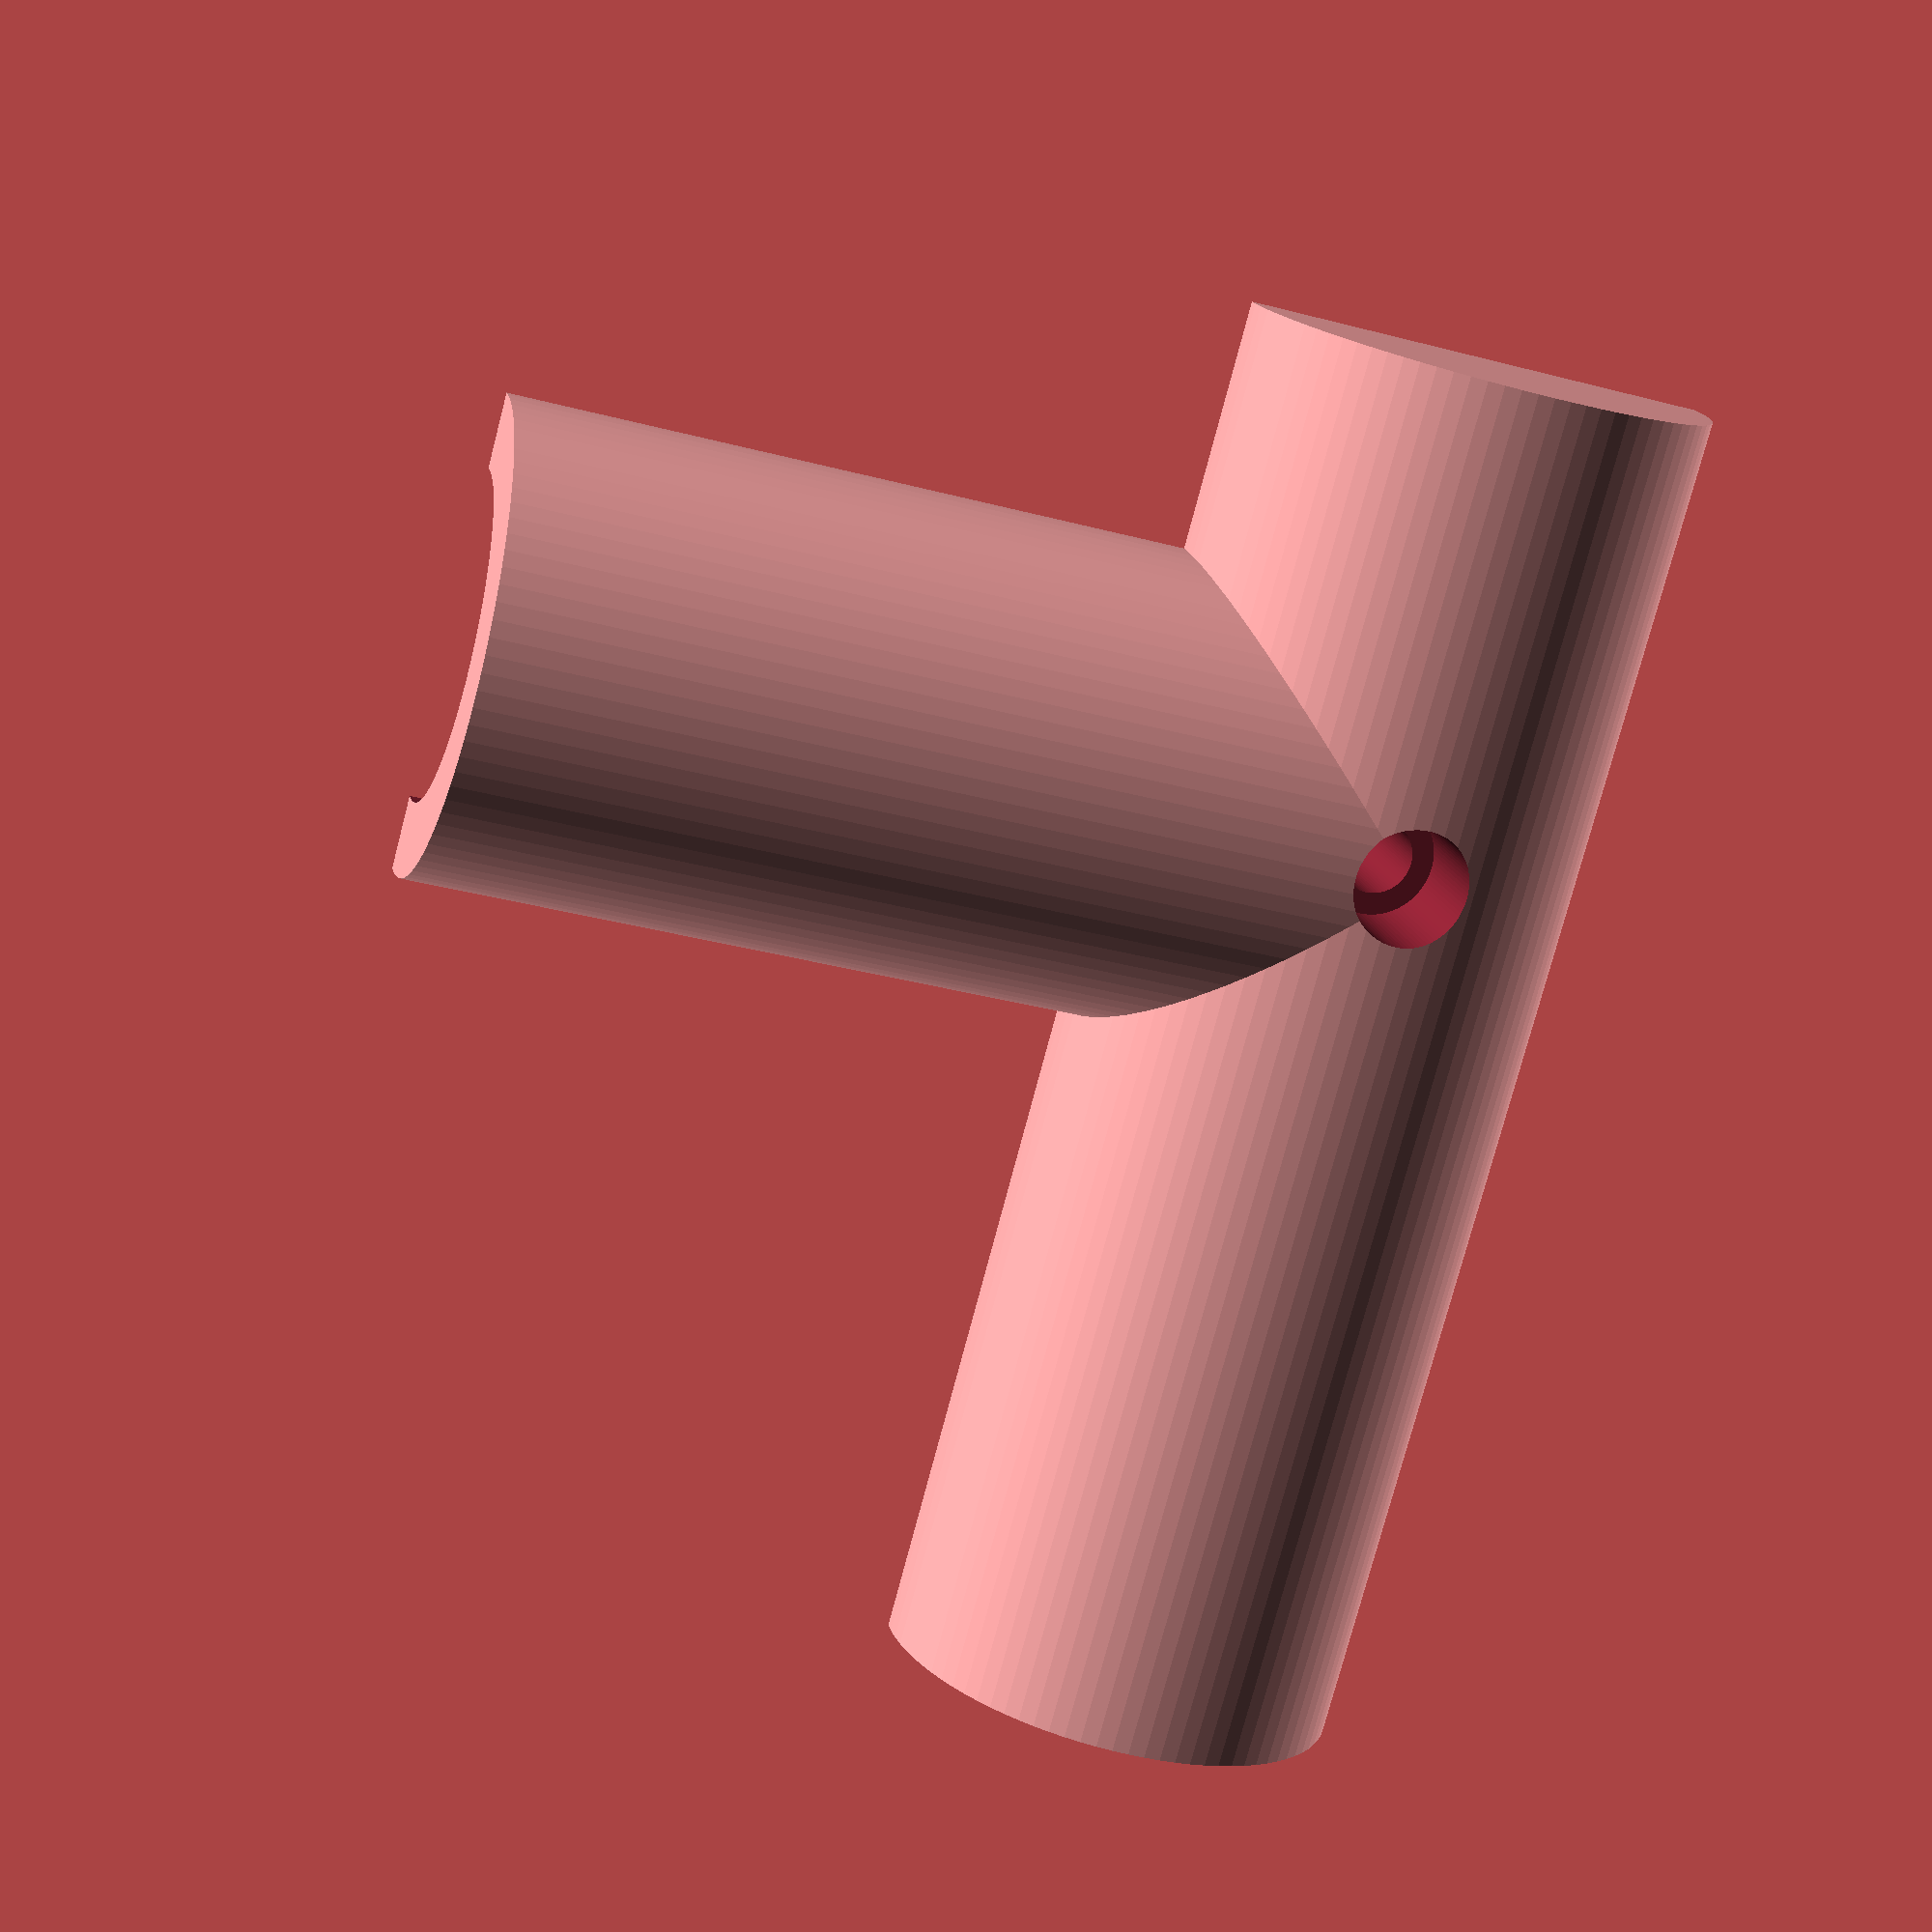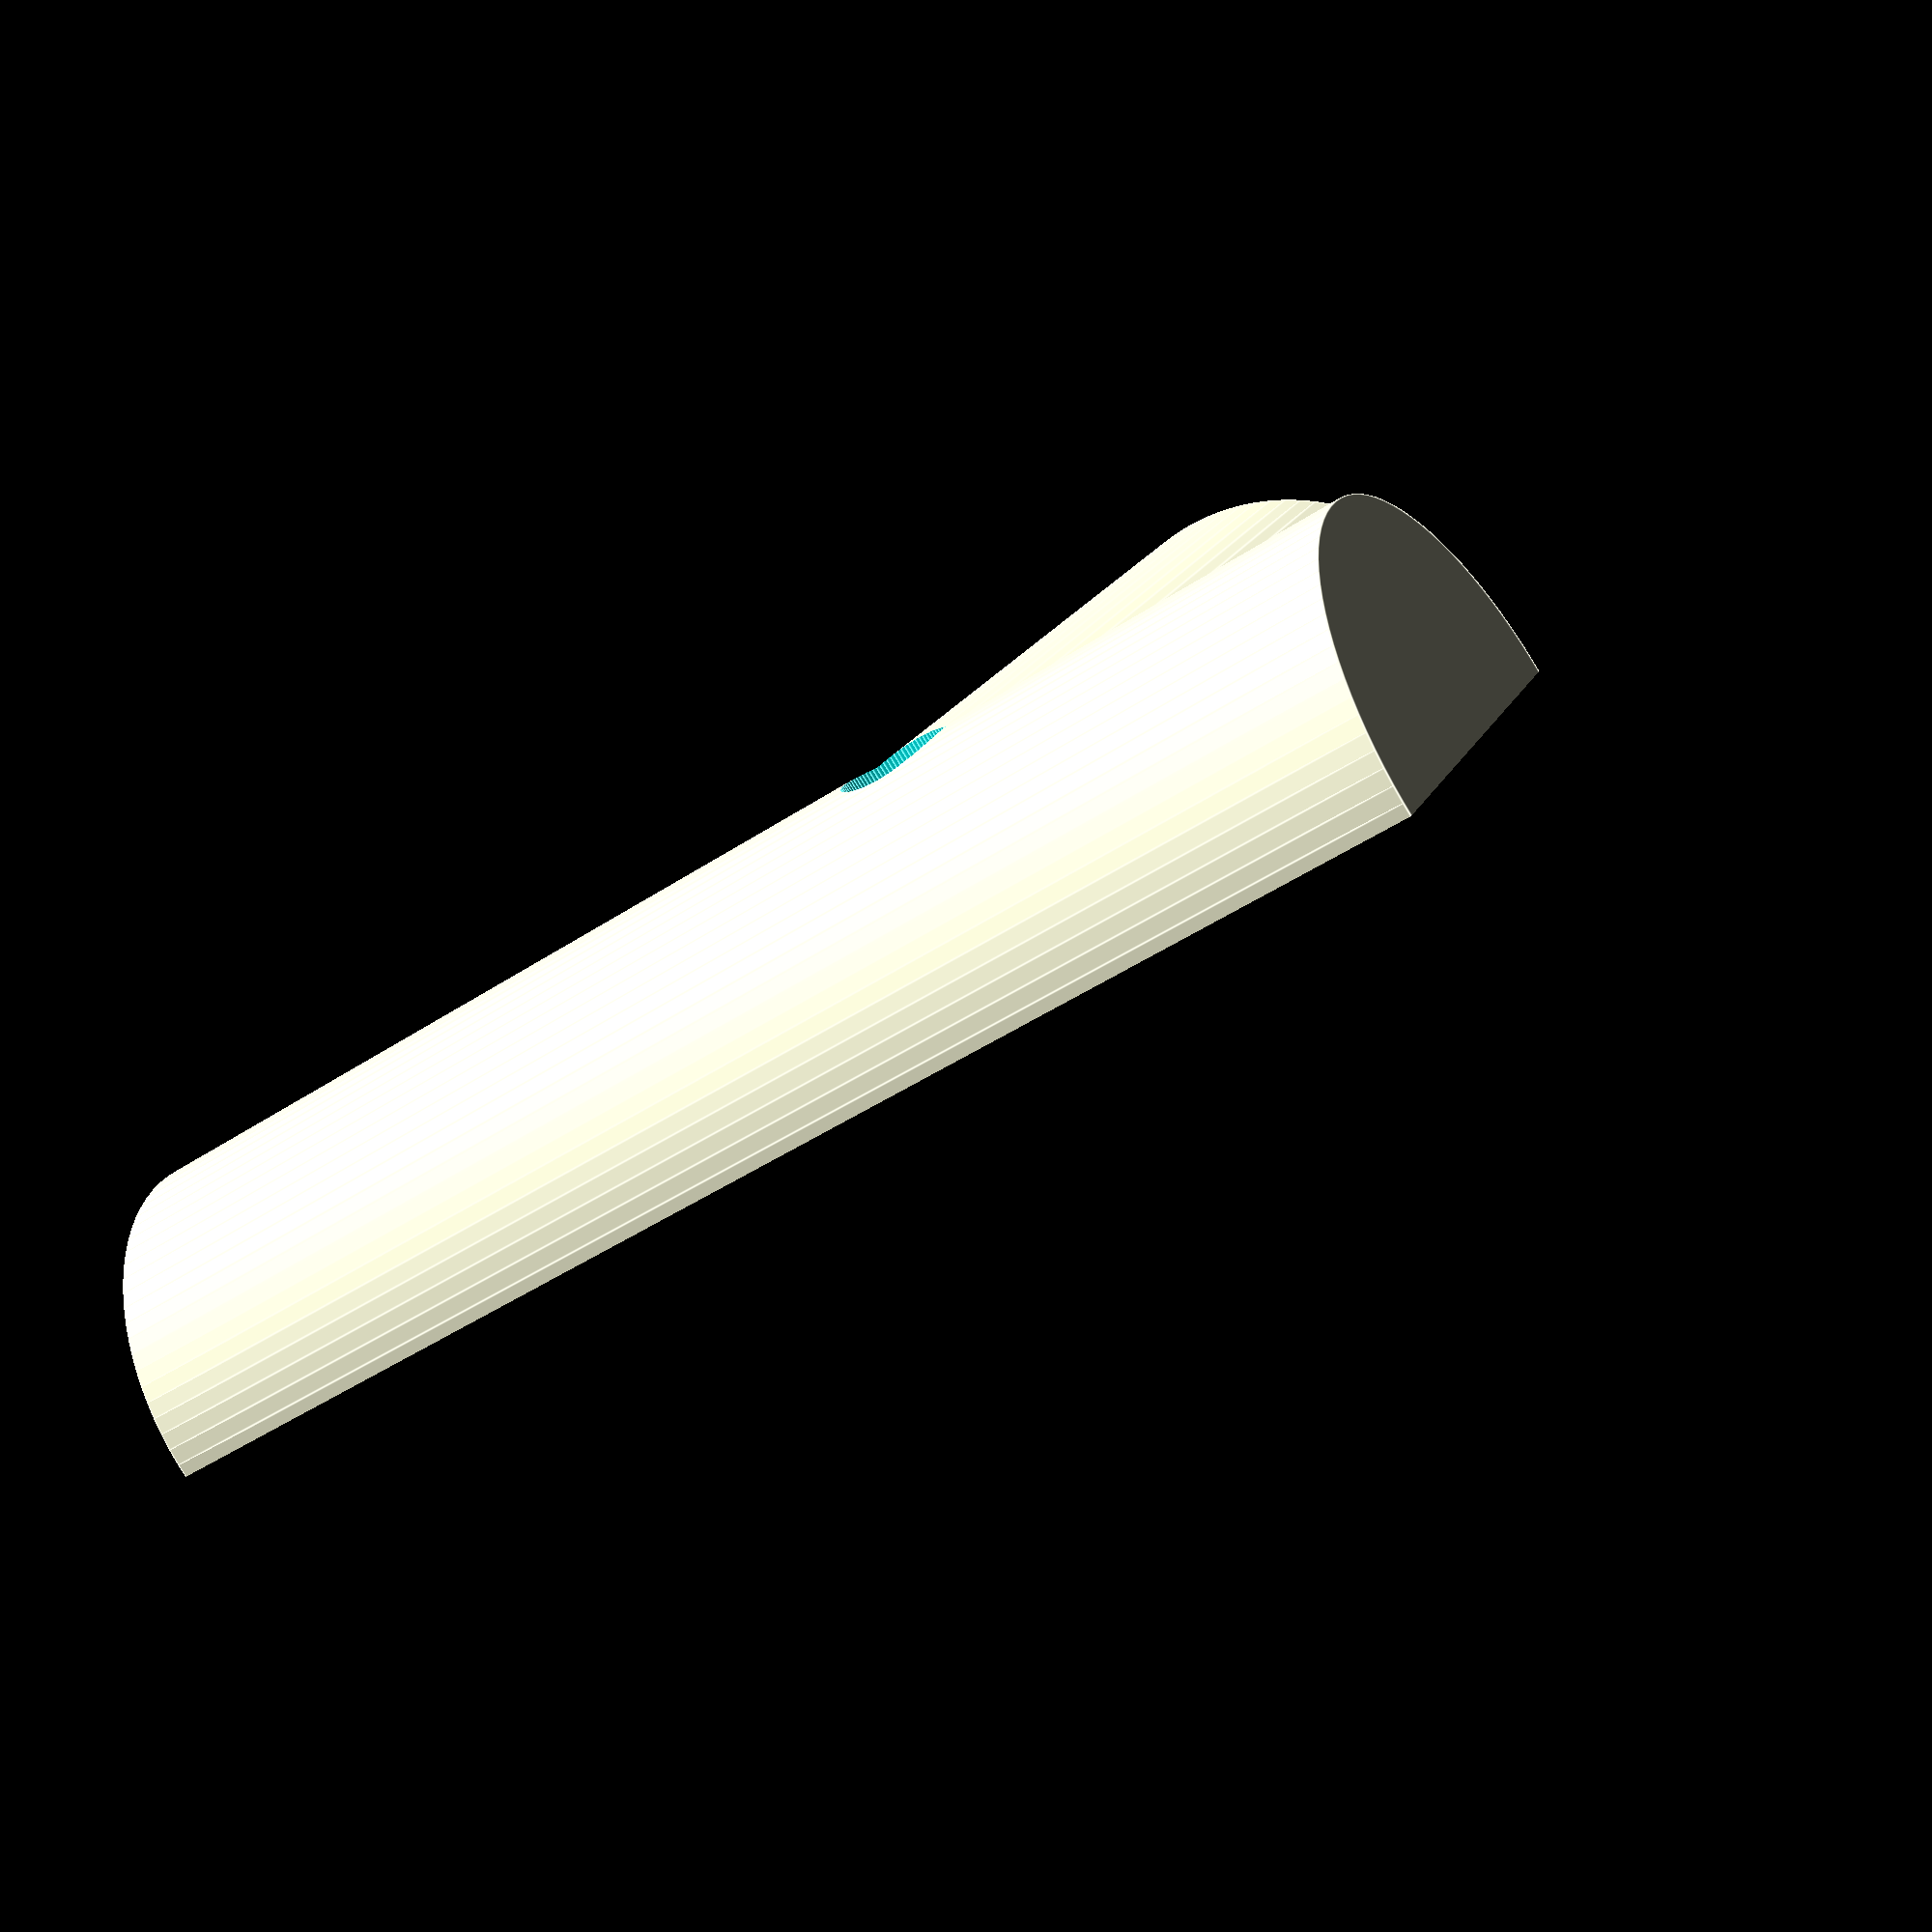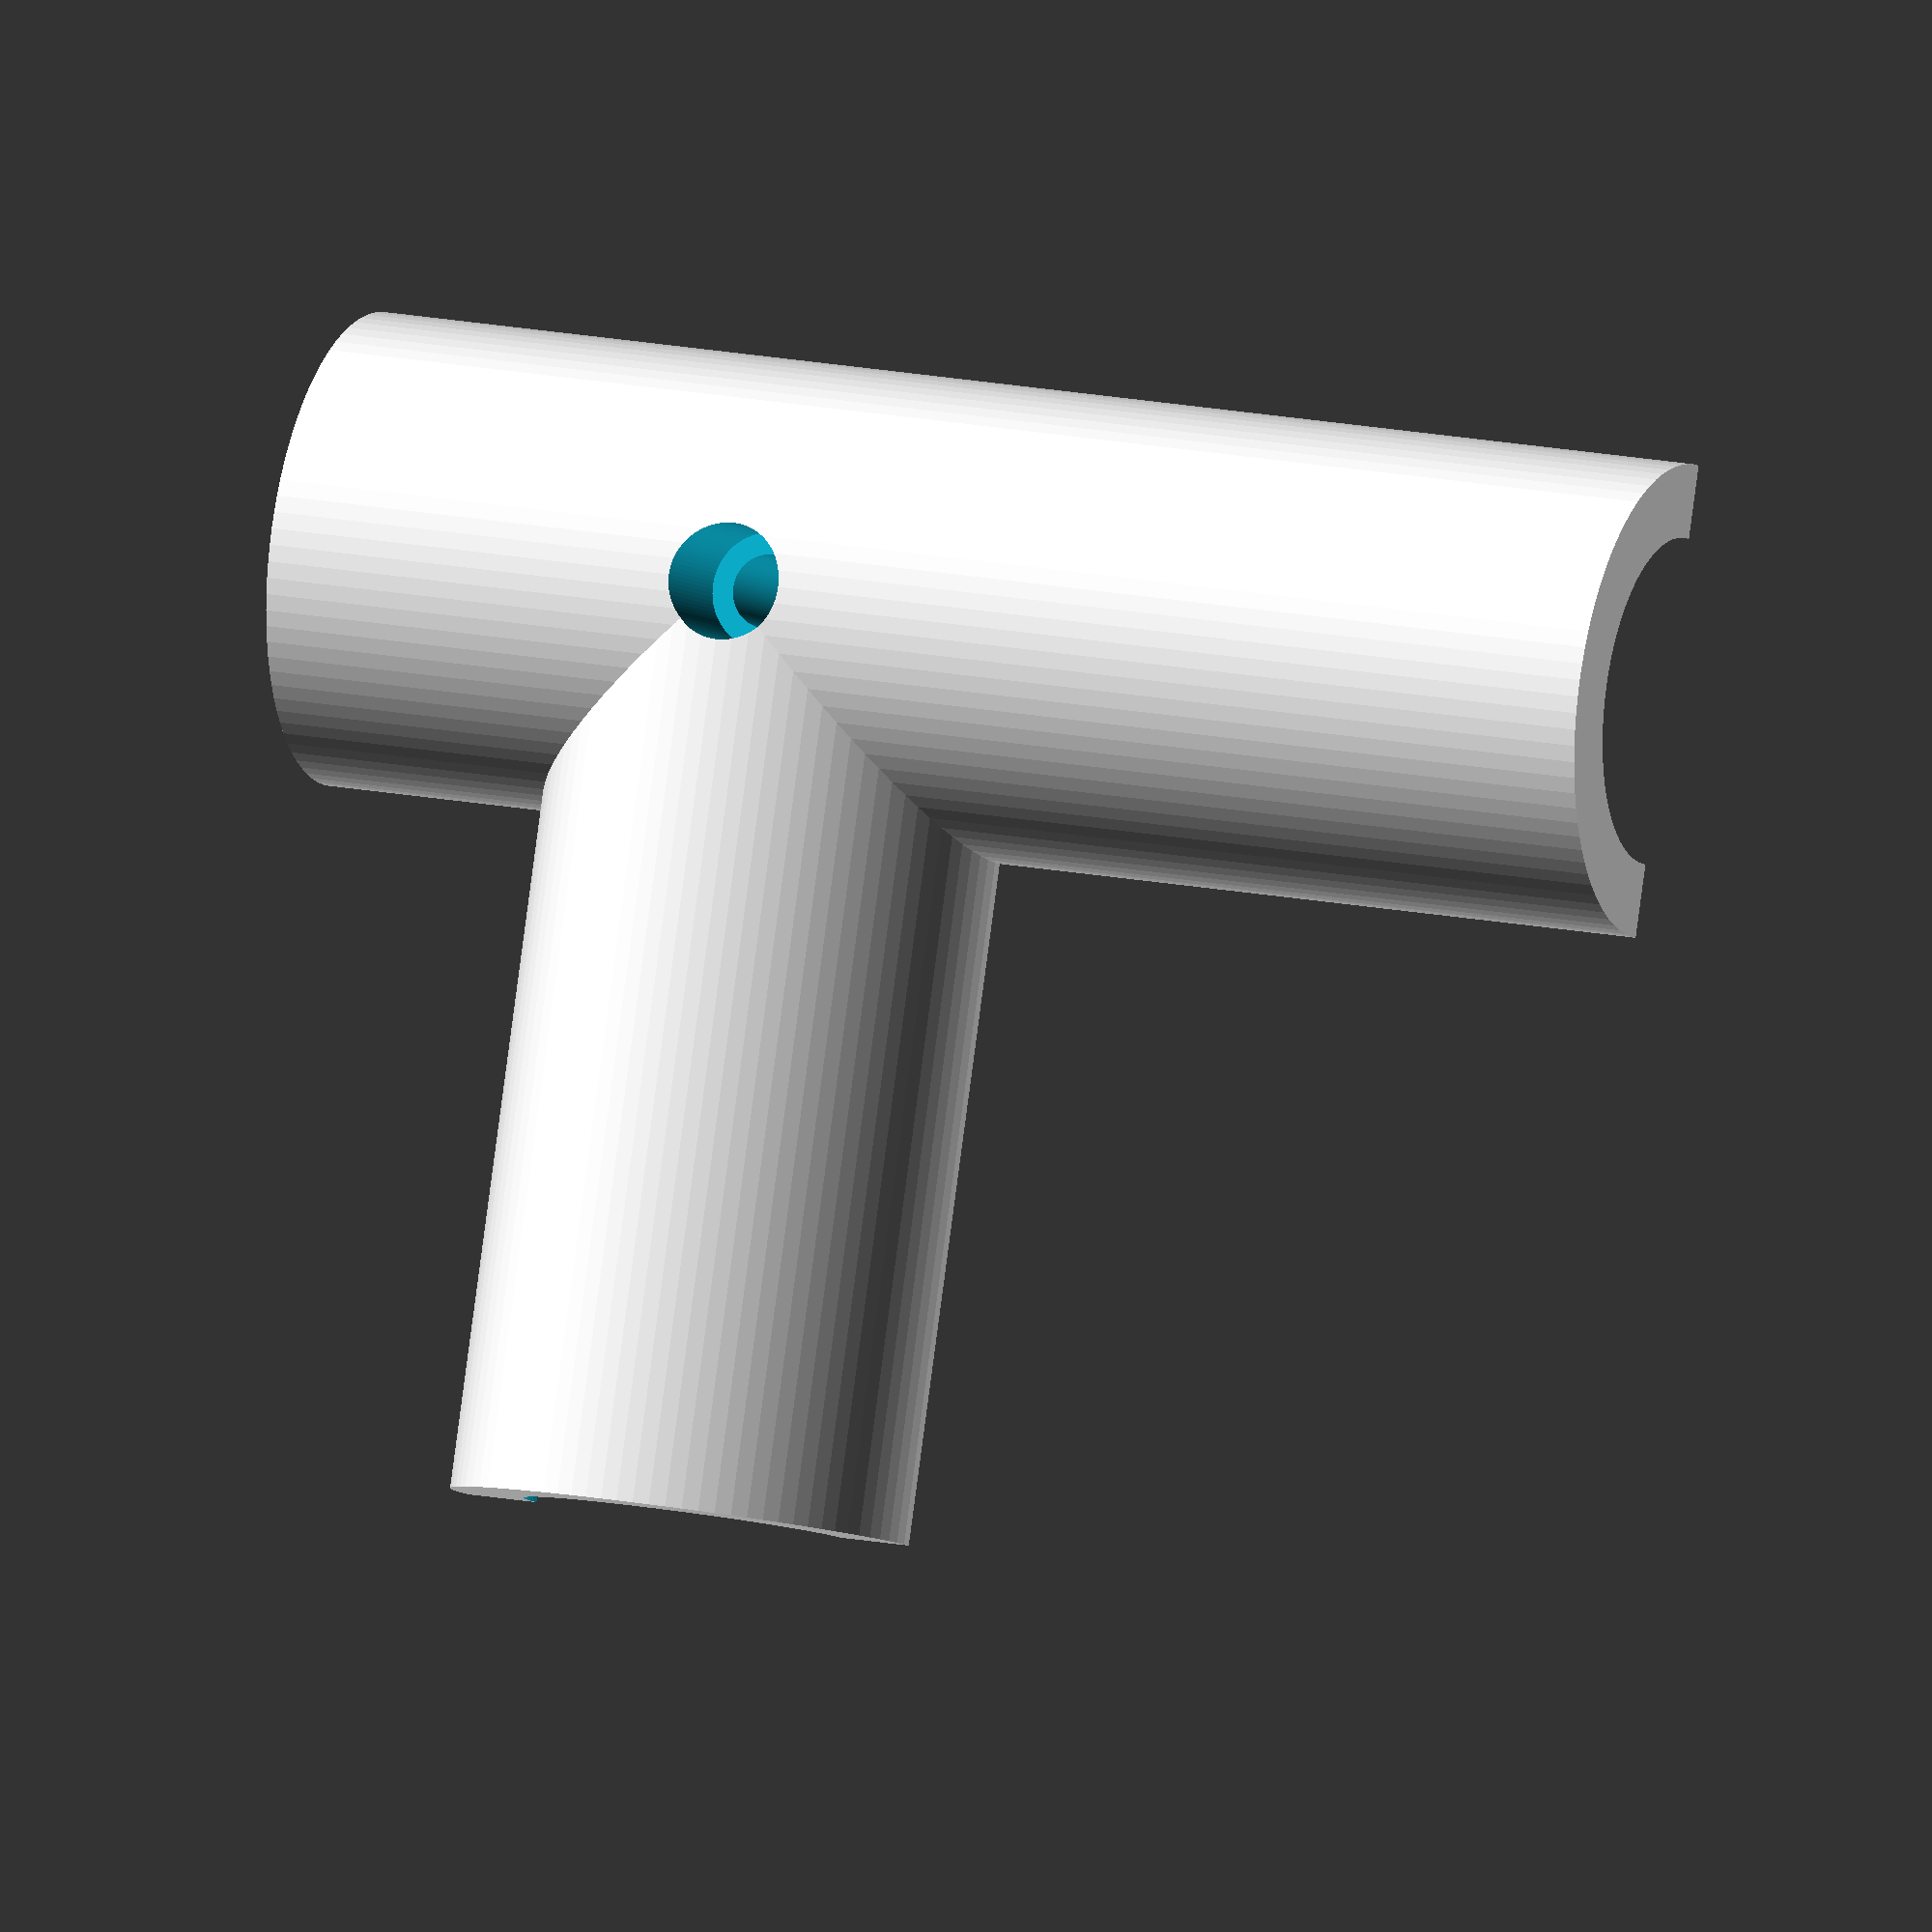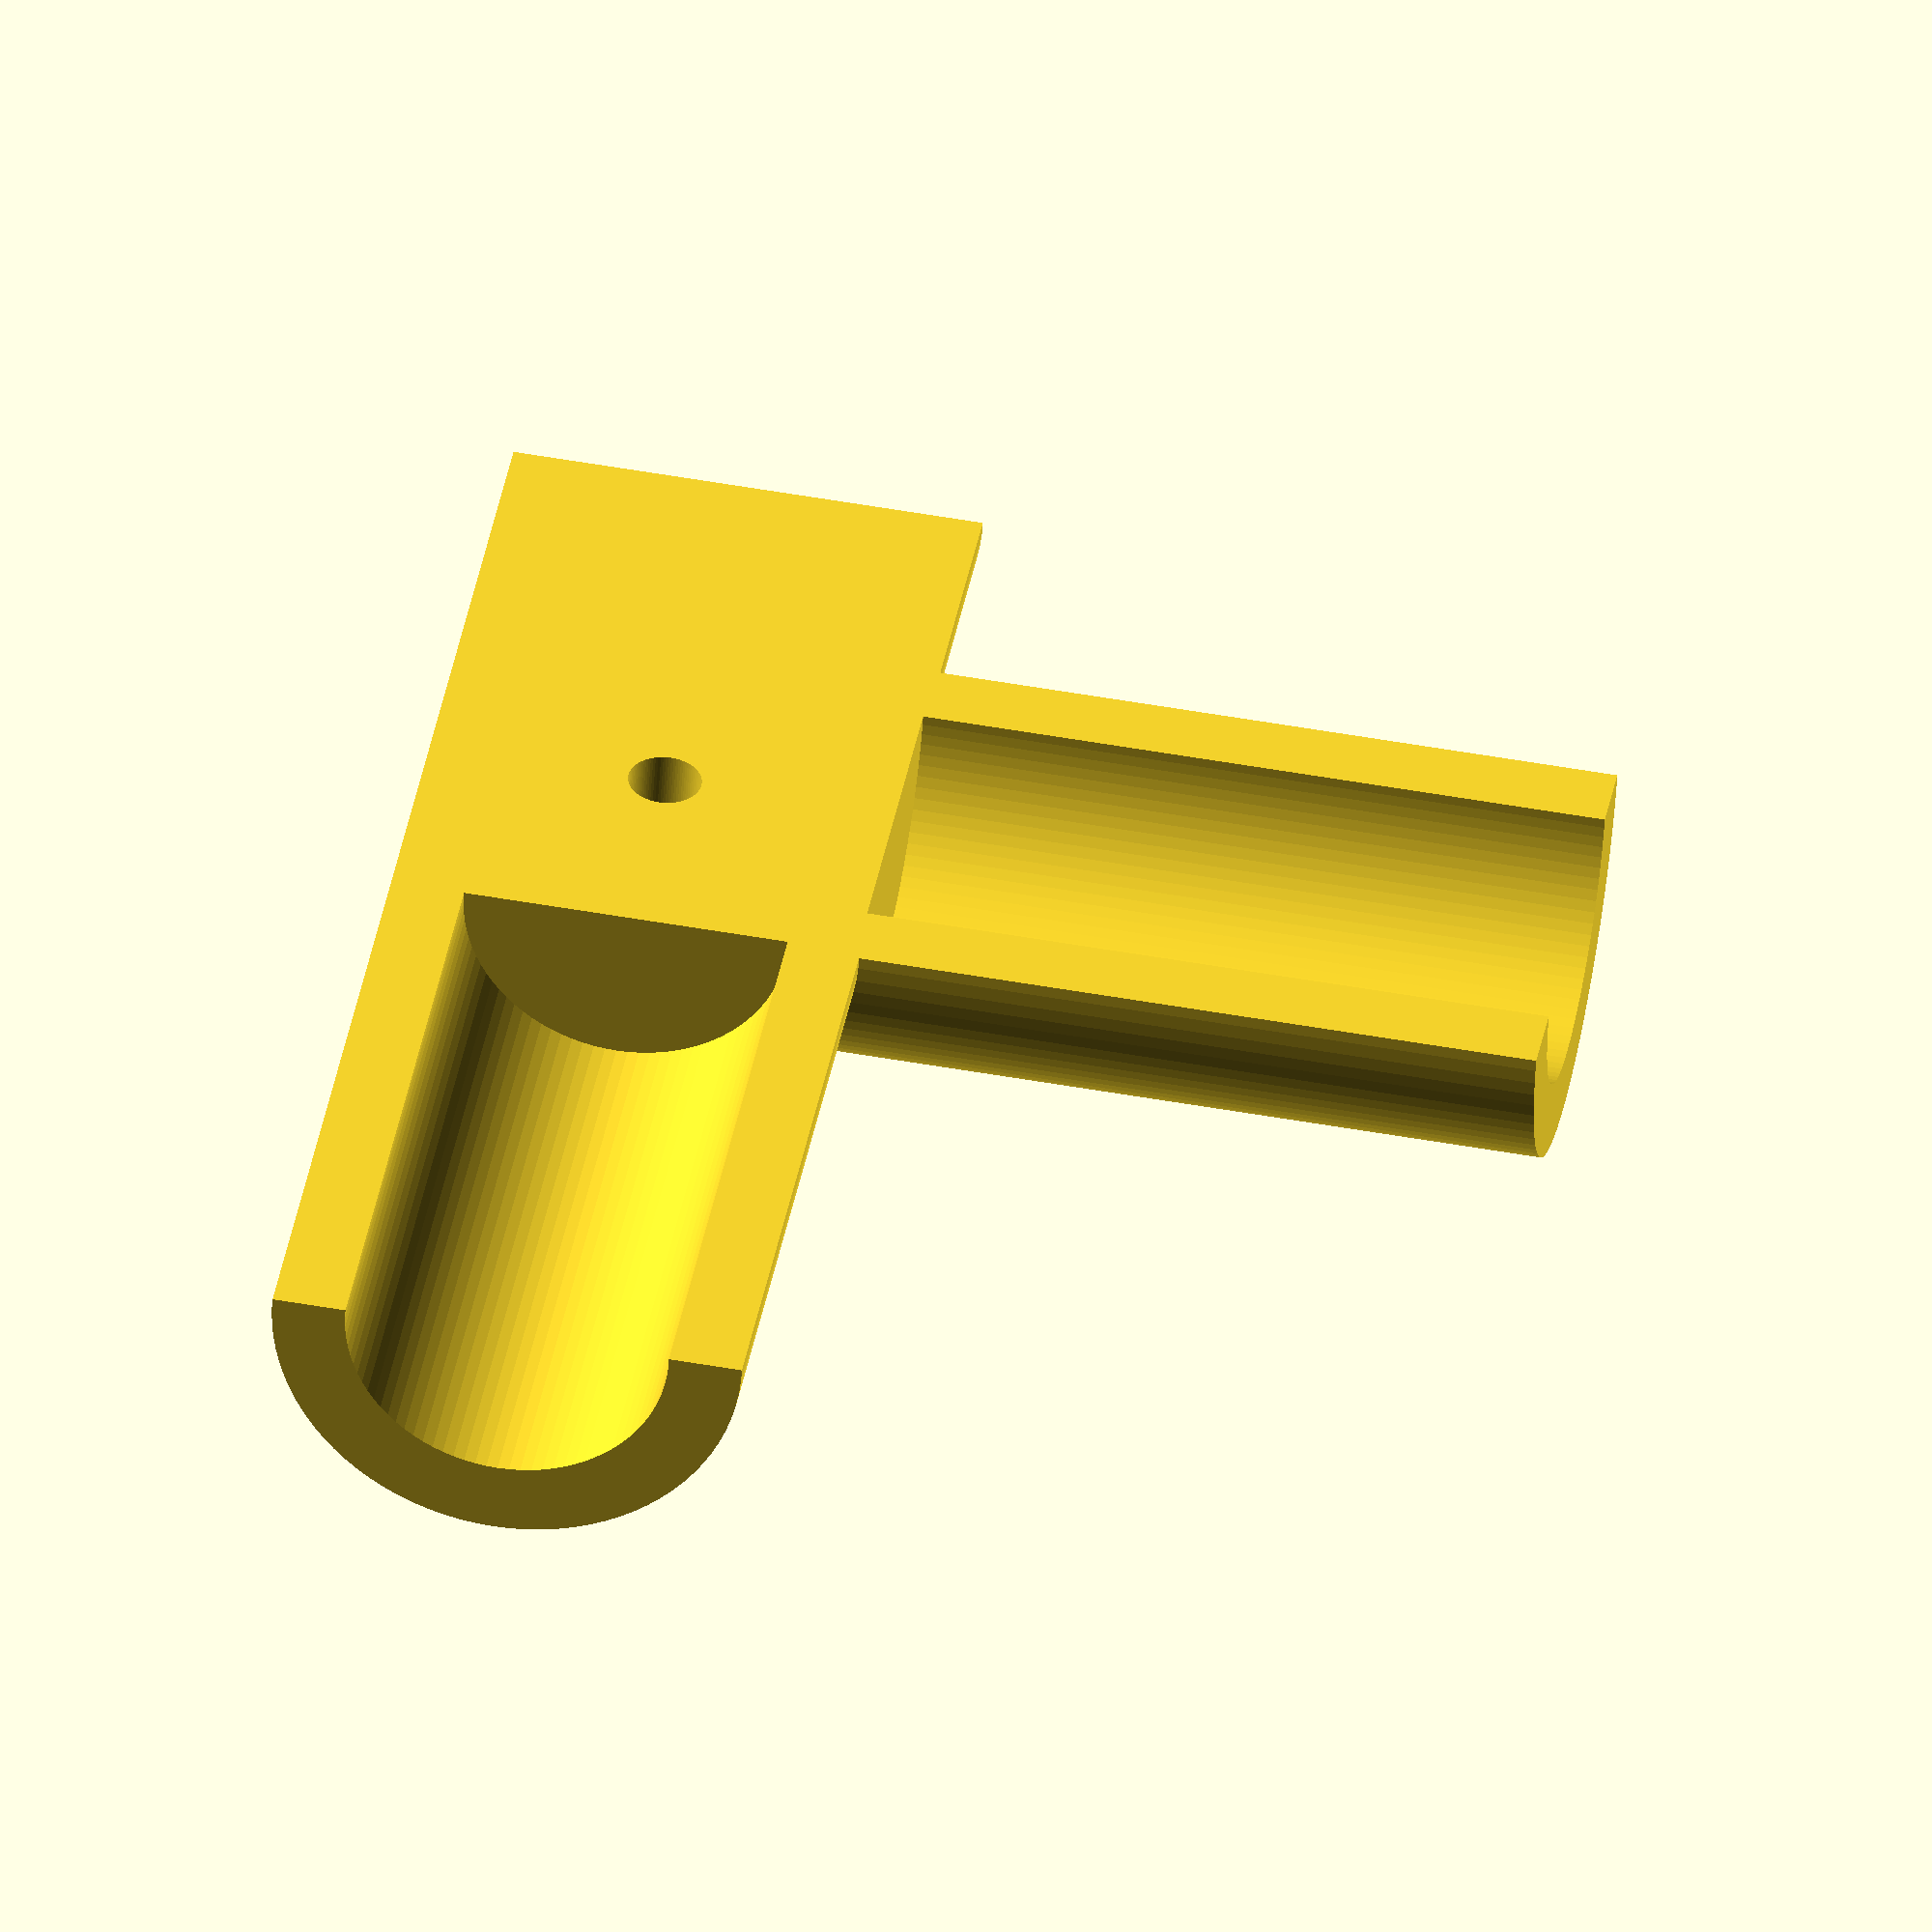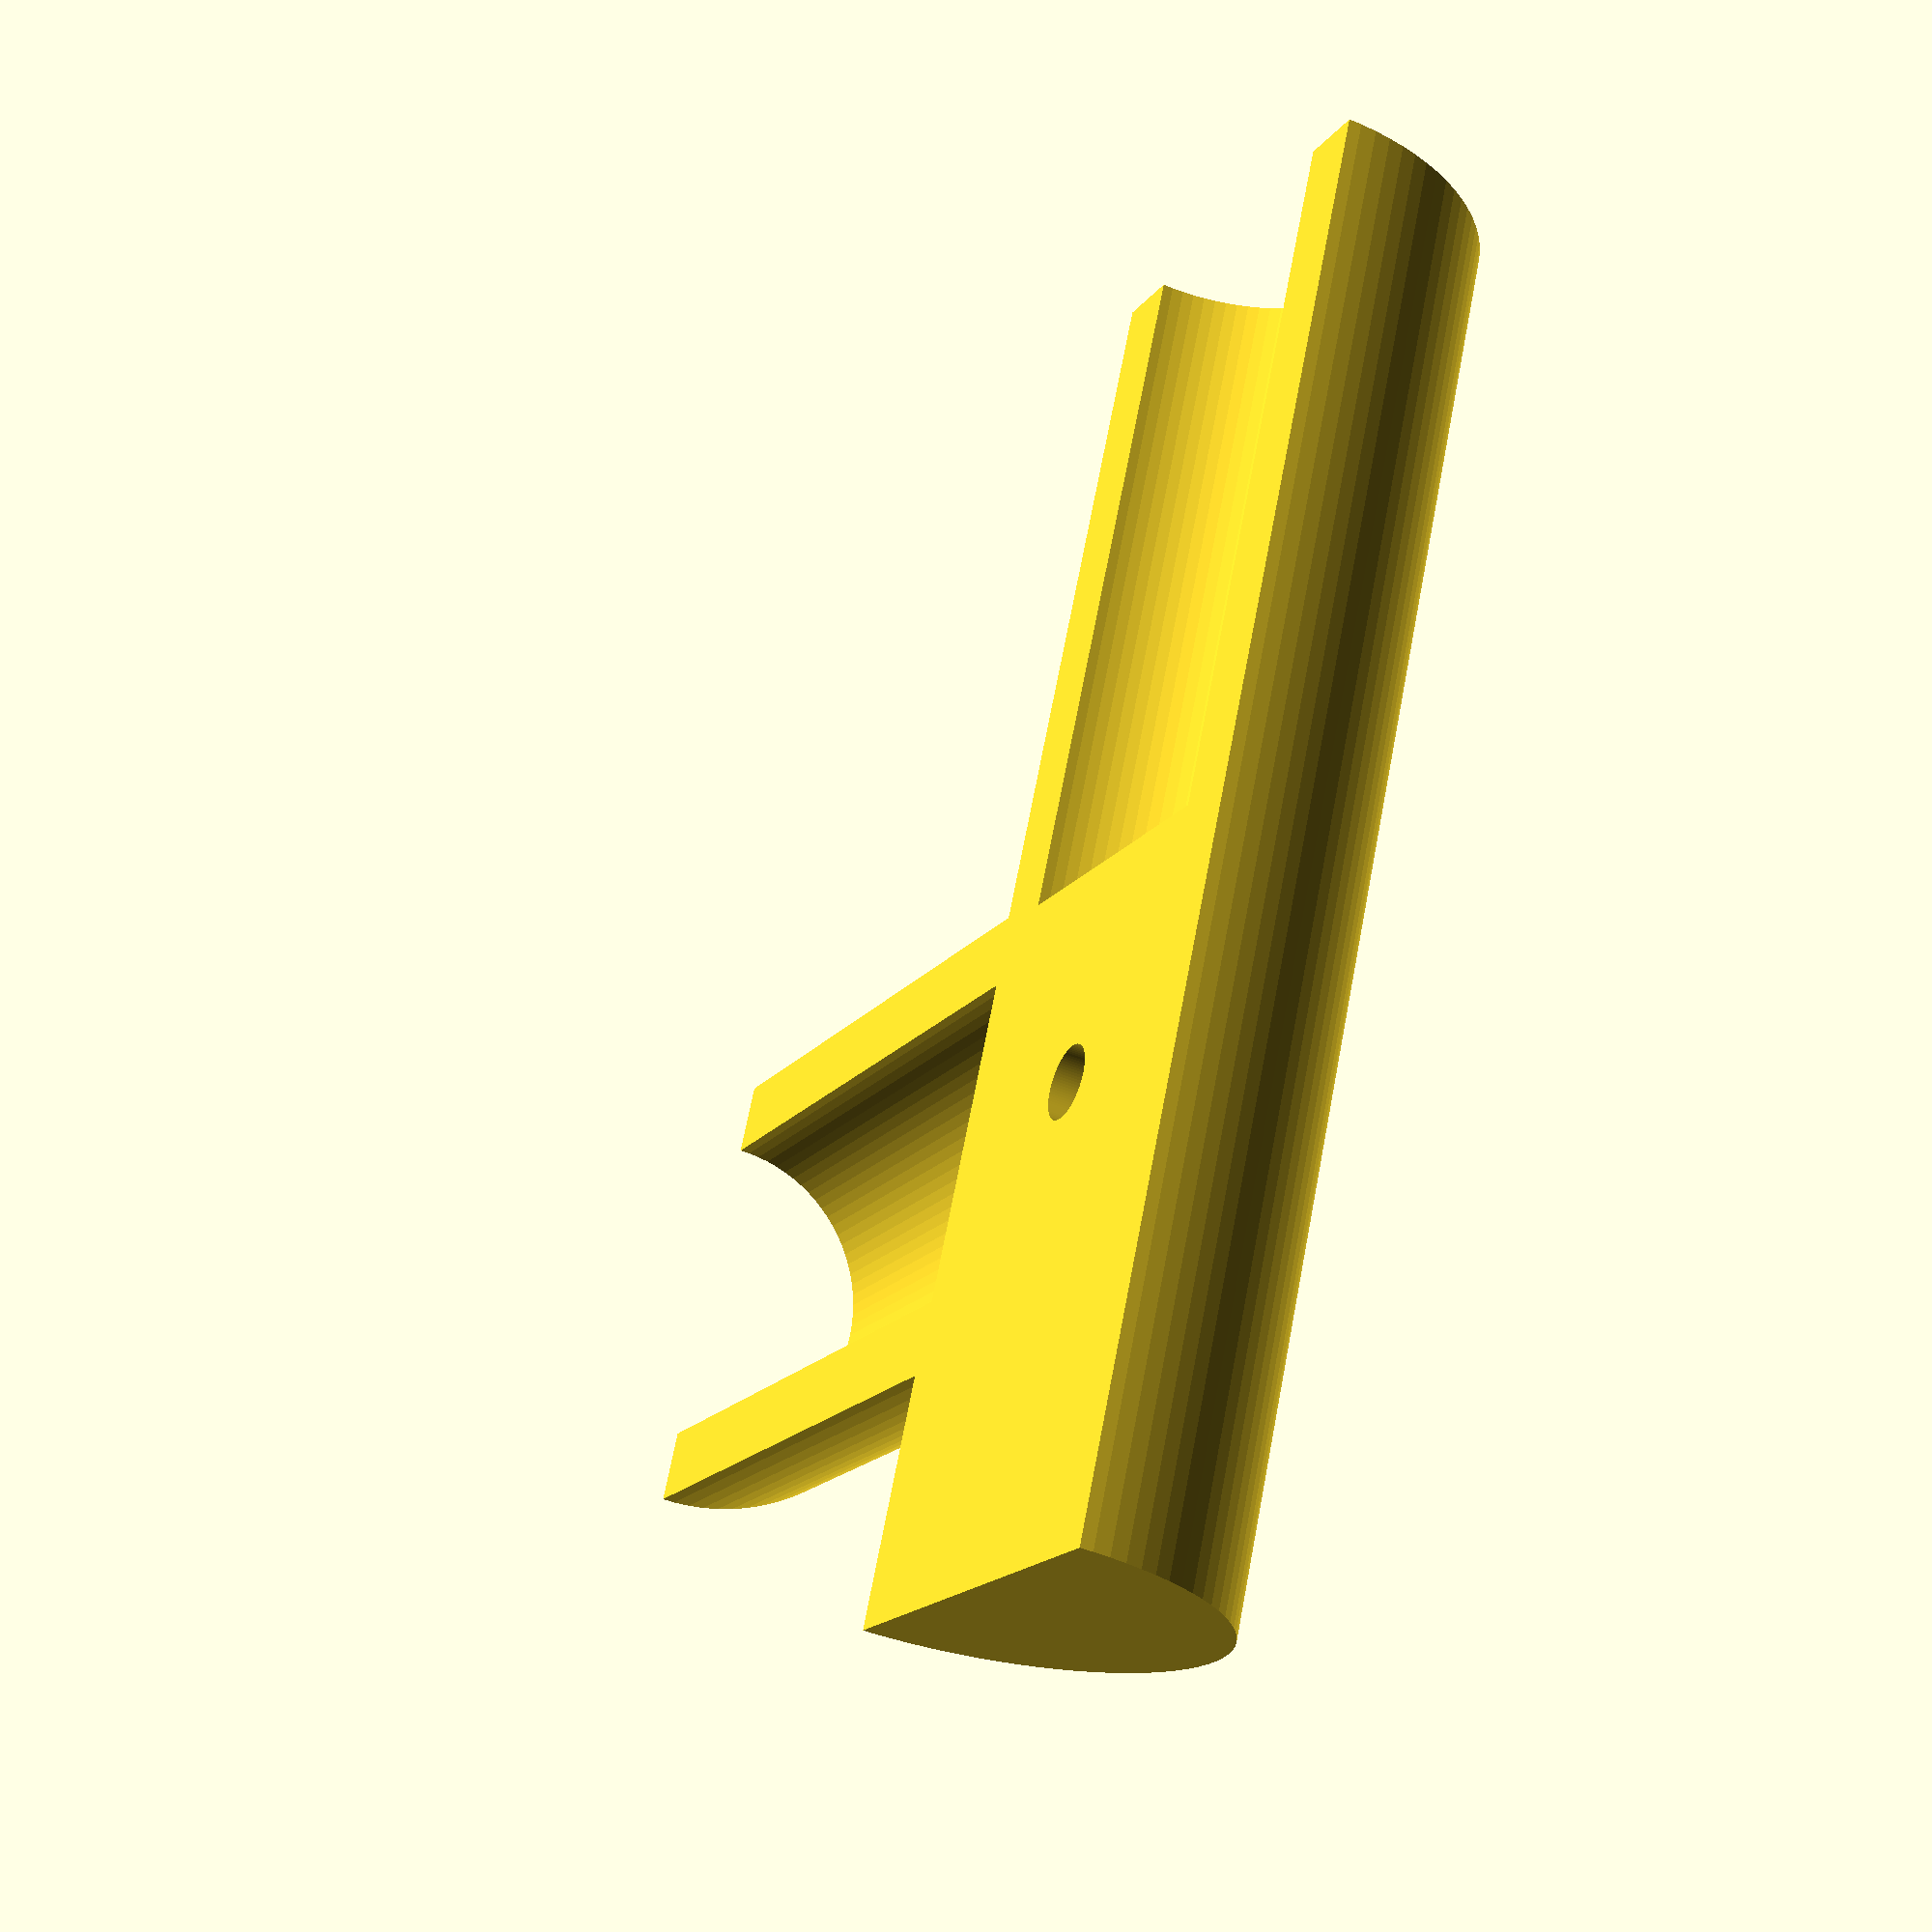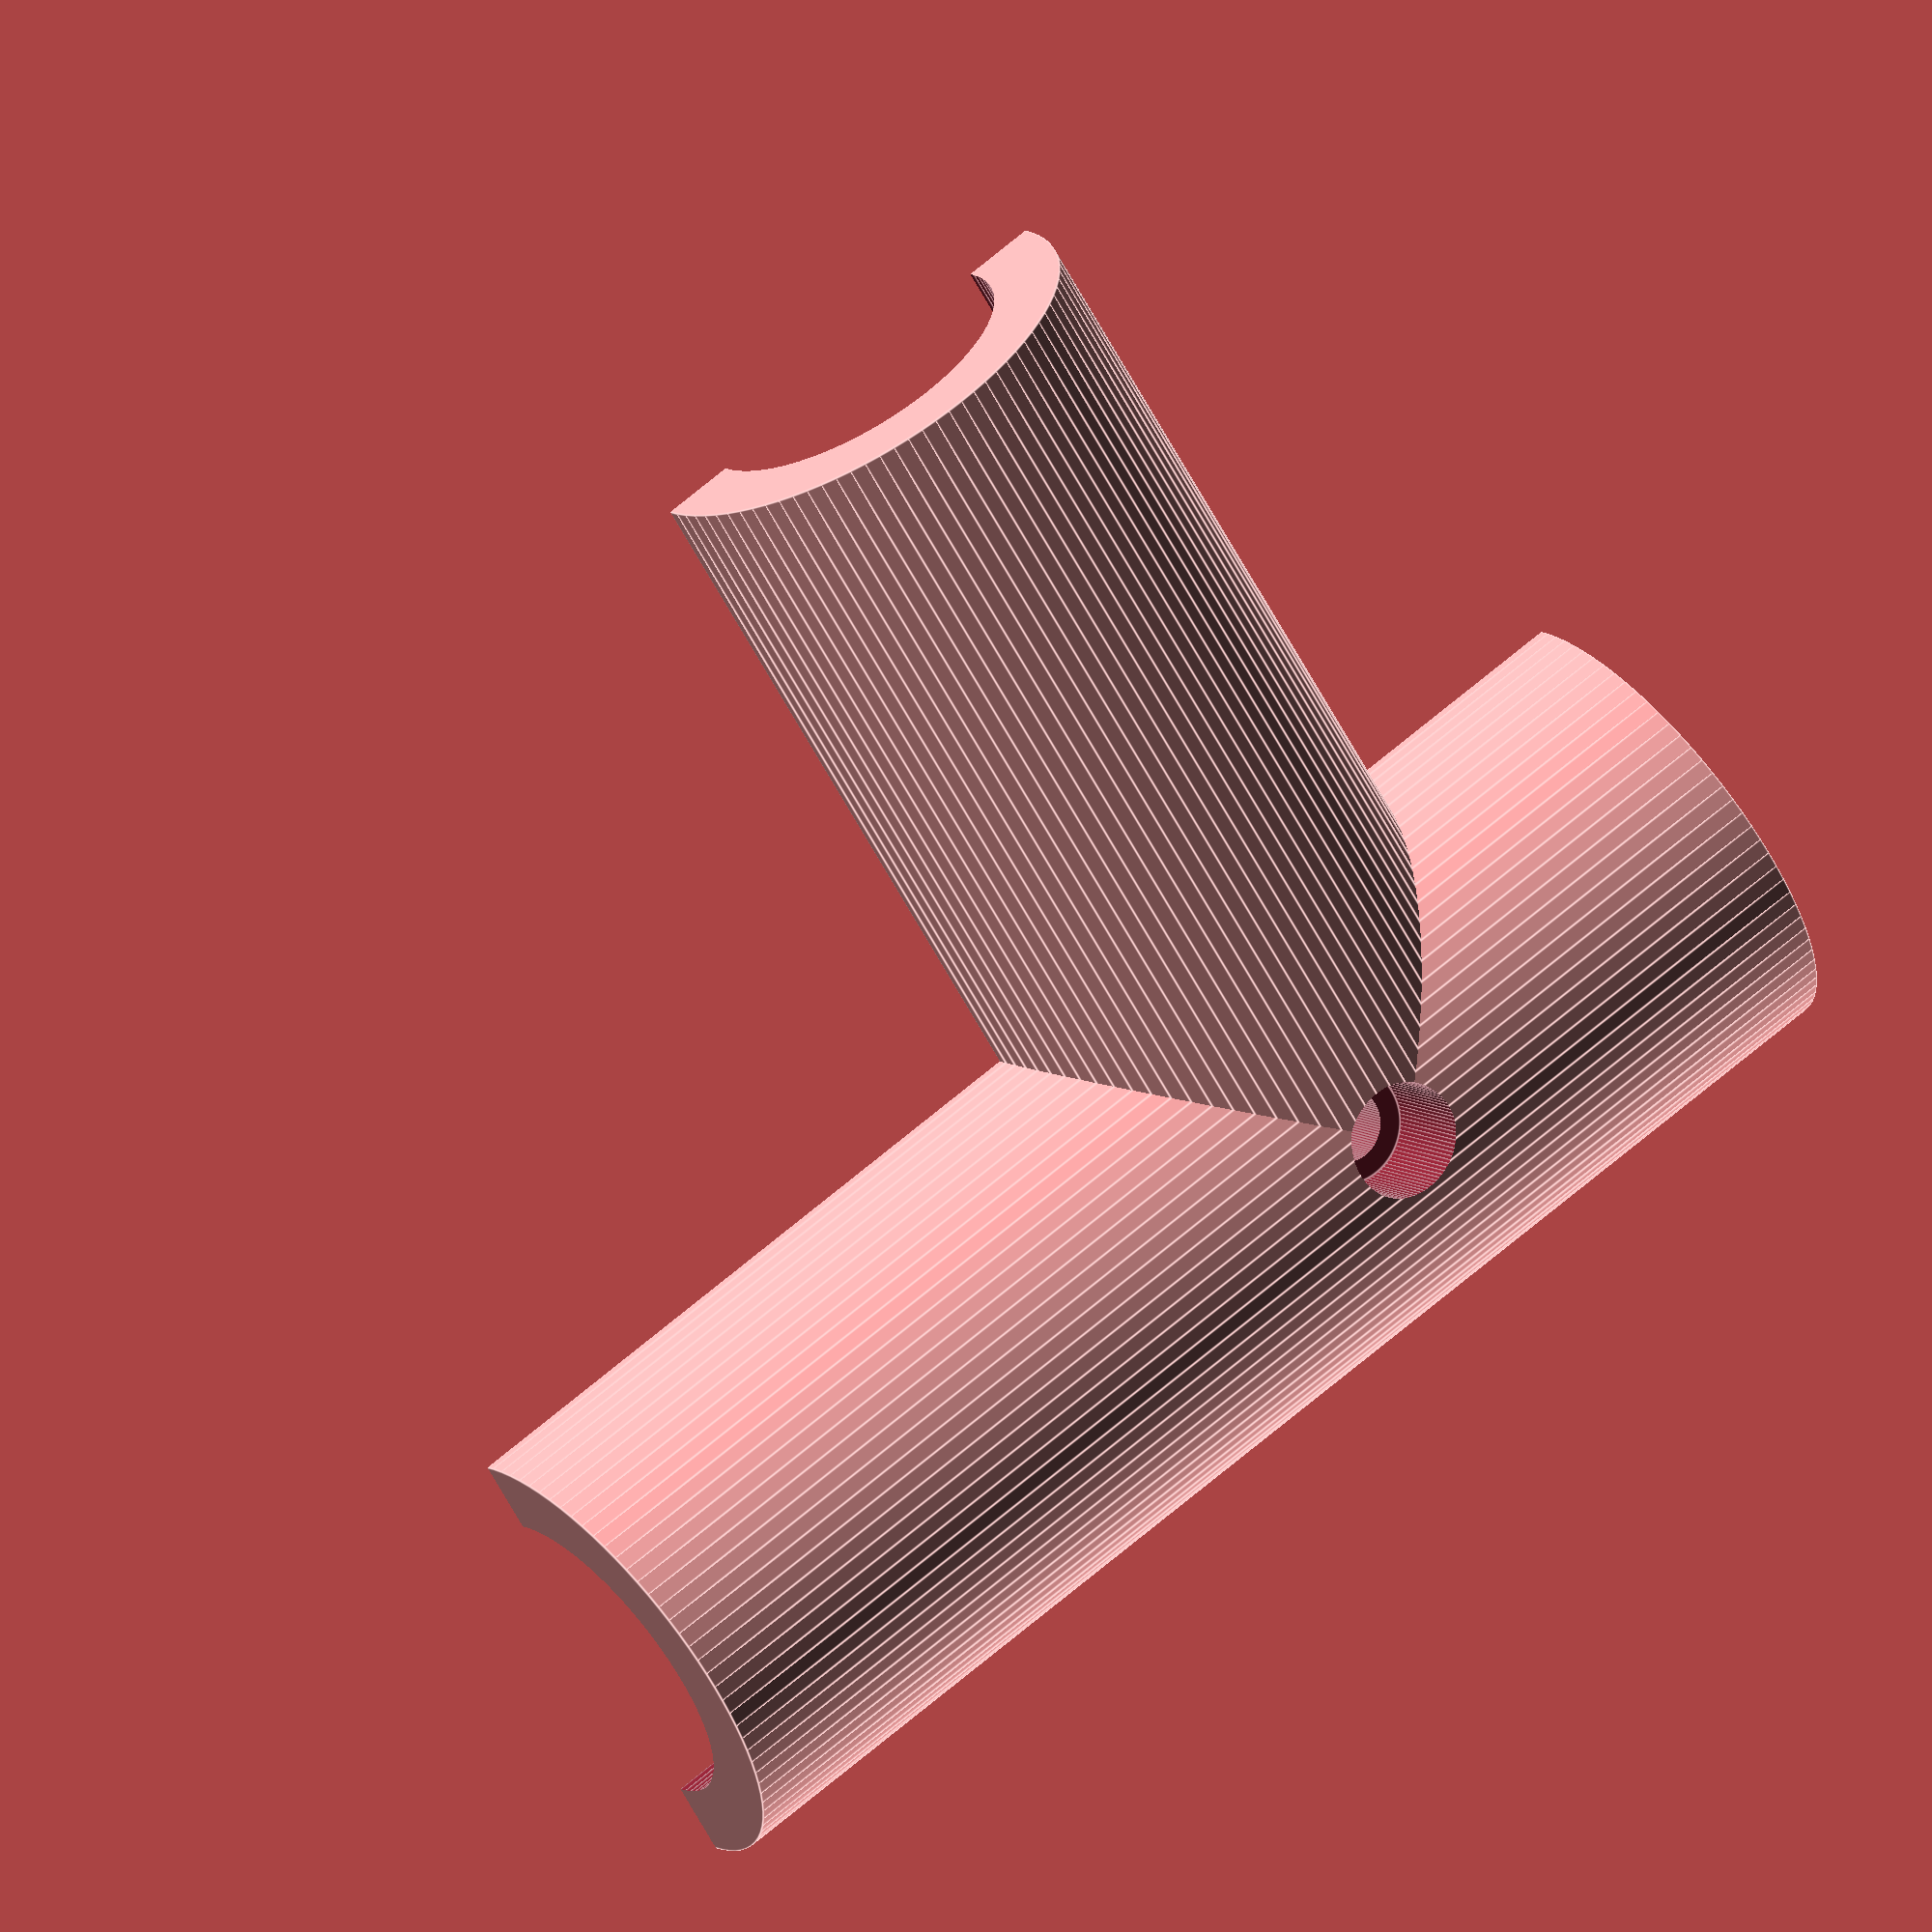
<openscad>
$fa=4; // default minimum facet angle is now 0.5
$fs=0.05; // default minimum facet size is now 0.05 mm

tolerance = .1;

clampGap = .2;
pipeRad = 7 + tolerance;
insertDepth = 30;
totalLen = 40;
groundHeight = 14;
wallThickness = 3.2;

screwHeadExtraGap = .3;
screwRad = 1.5 + tolerance;
screwHeadRad = 2.25 + screwHeadExtraGap;
nutRad = 3.1 + tolerance;

difference() {
  union() {
    translate([0, 0, -groundHeight - pipeRad]) cylinder(h = totalLen + groundHeight + pipeRad, r = pipeRad + wallThickness);
    rotate([90, 0, 0]) cylinder(h = totalLen, r = pipeRad + wallThickness);
  }

  union() {
    translate([0, 0, totalLen - insertDepth -.1]) cylinder(h = insertDepth + .2, r = pipeRad);
    translate([0, insertDepth - totalLen -.1, 0]) rotate([90, 0, 0]) cylinder(h = insertDepth + .1, r = pipeRad);
    translate([clampGap, -50, -50]) cube([20, 100, 100]);
    rotate([0, 90, 0]) cylinder(h = 50, r = screwRad, center=true);
    translate([-5, 0, 0]) rotate([0, -90, 0]) cylinder(h = 50, r = screwHeadRad);
  }
}

module hexagon(r = 1) {
  polygon([
    [-1 * r, 0],
    [-.5 * r, r * sqrt(3) / 2],
    [.5 * r, r * sqrt(3) / 2],
    [1 * r, 0],
    [.5 * r, r * sqrt(3) / -2],
    [-.5 * r, r * sqrt(3) / -2],
  ]);
}
</openscad>
<views>
elev=256.6 azim=102.3 roll=14.7 proj=p view=wireframe
elev=44.7 azim=147.8 roll=128.0 proj=p view=edges
elev=163.7 azim=200.2 roll=247.5 proj=o view=solid
elev=142.6 azim=93.3 roll=170.2 proj=o view=solid
elev=111.7 azim=155.9 roll=349.1 proj=p view=wireframe
elev=117.9 azim=314.2 roll=131.9 proj=o view=edges
</views>
